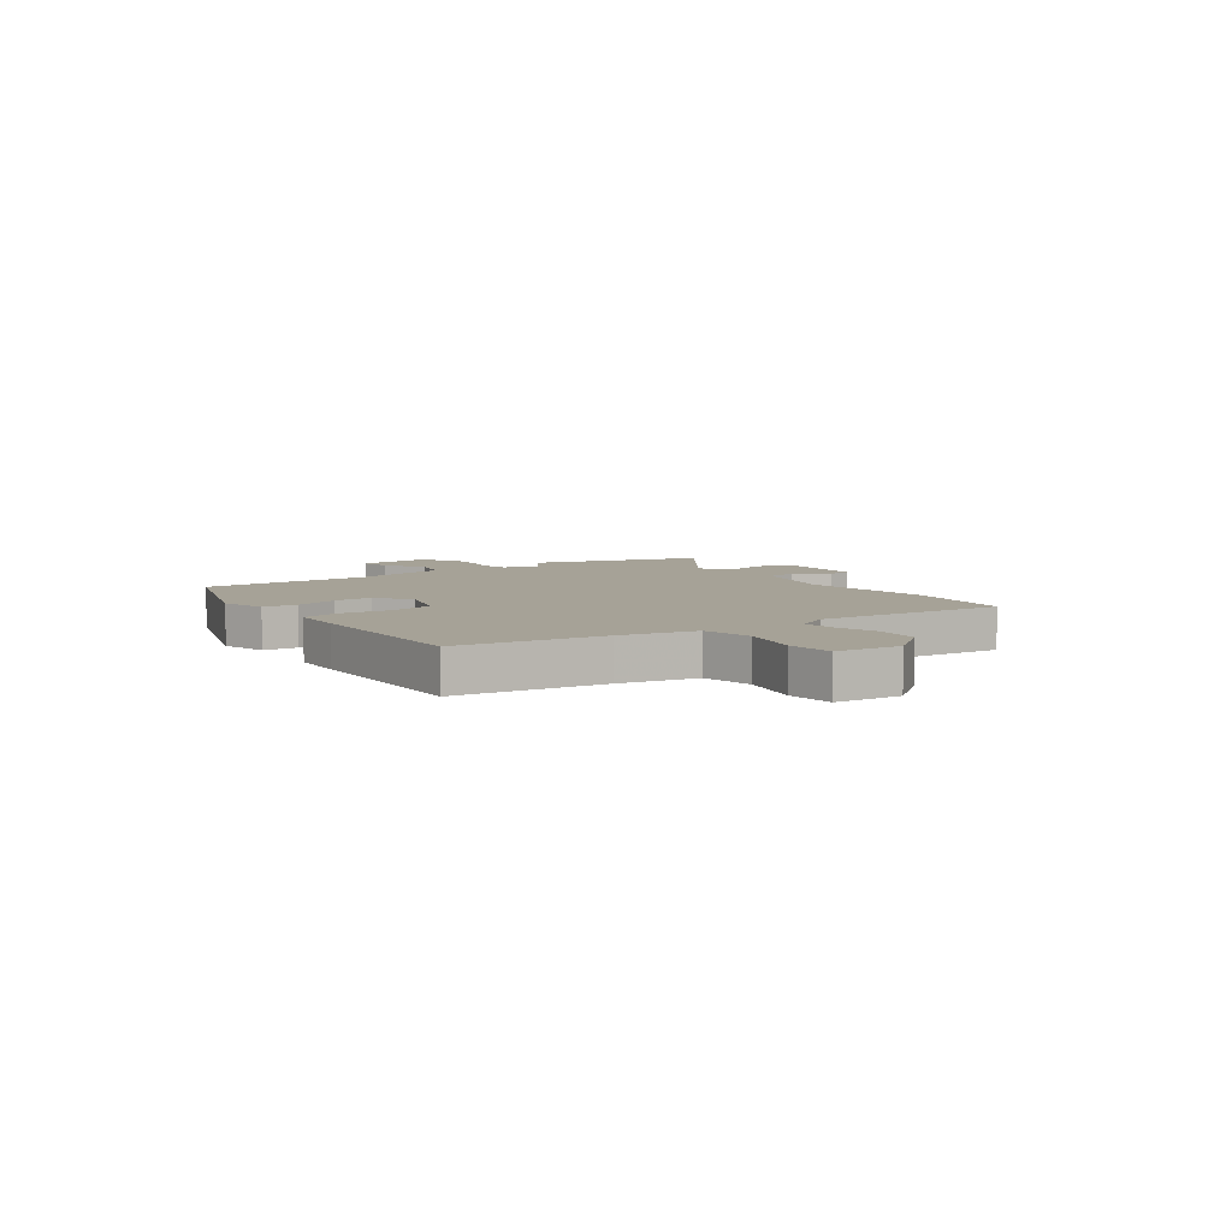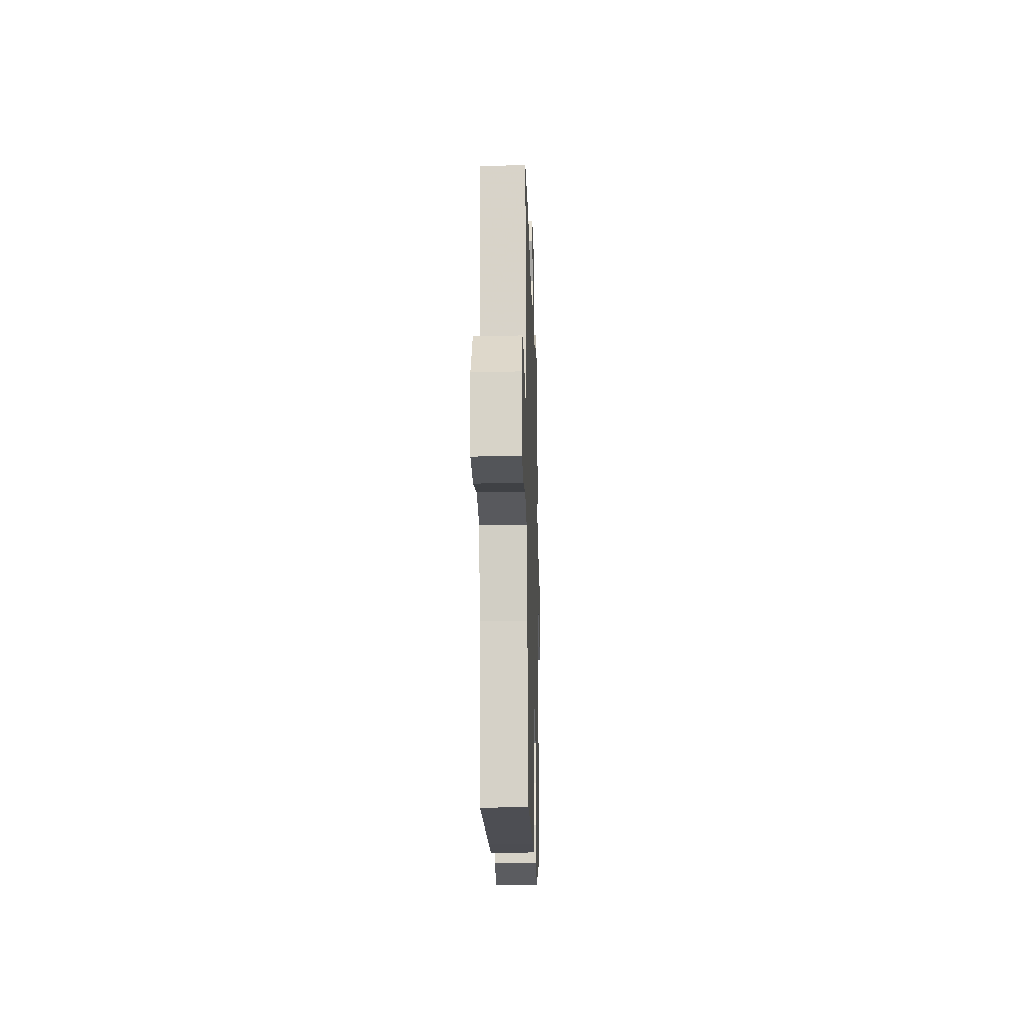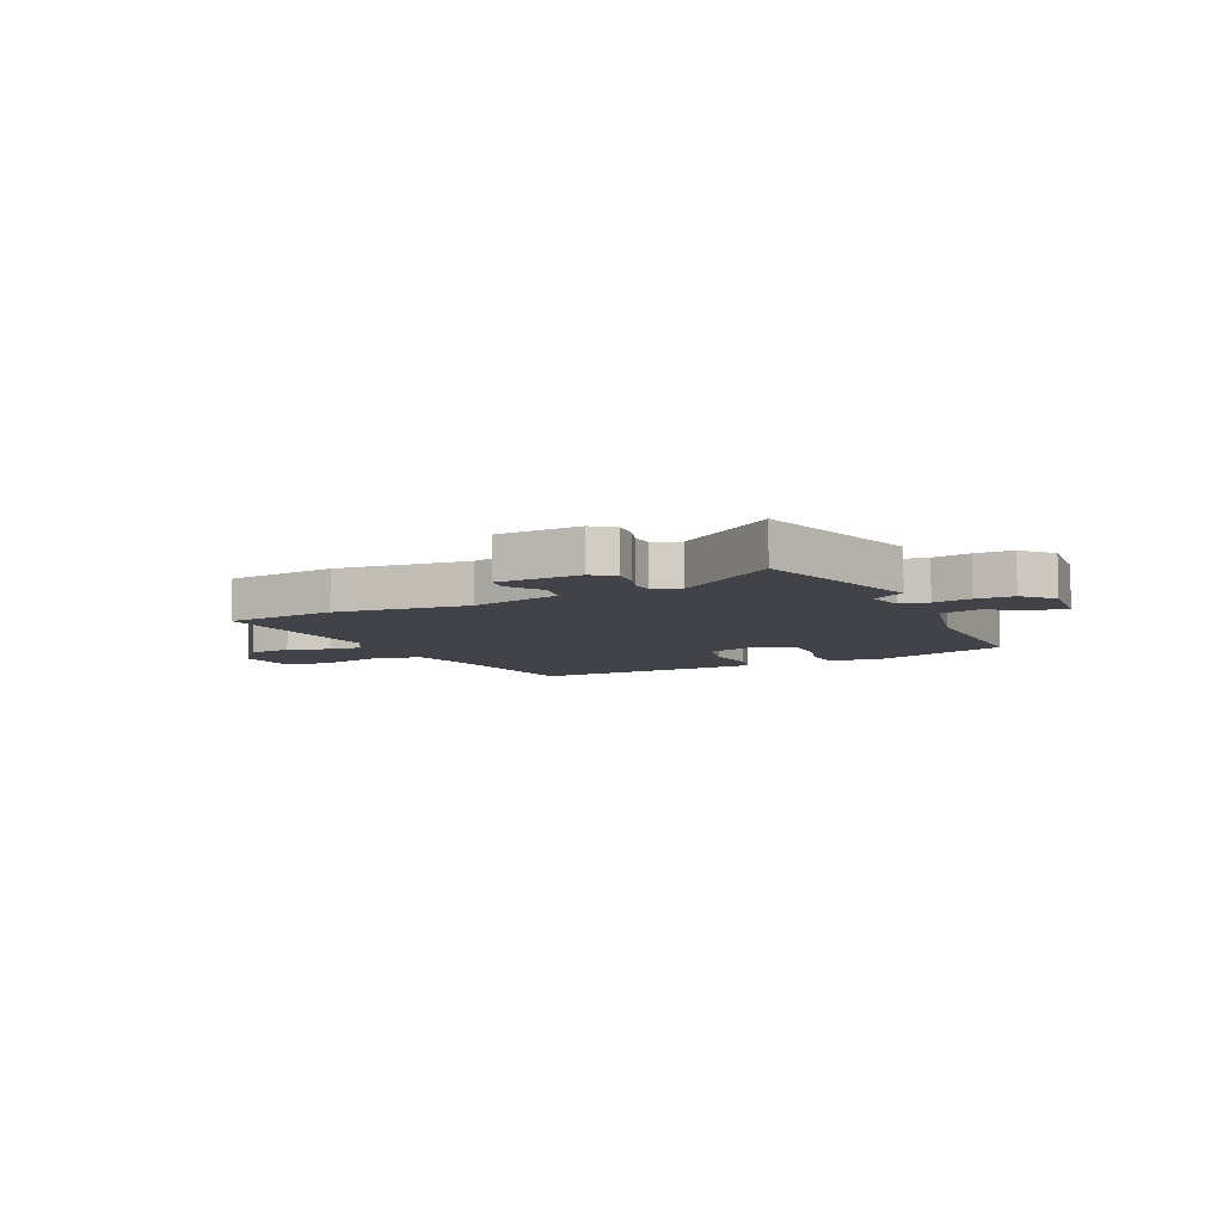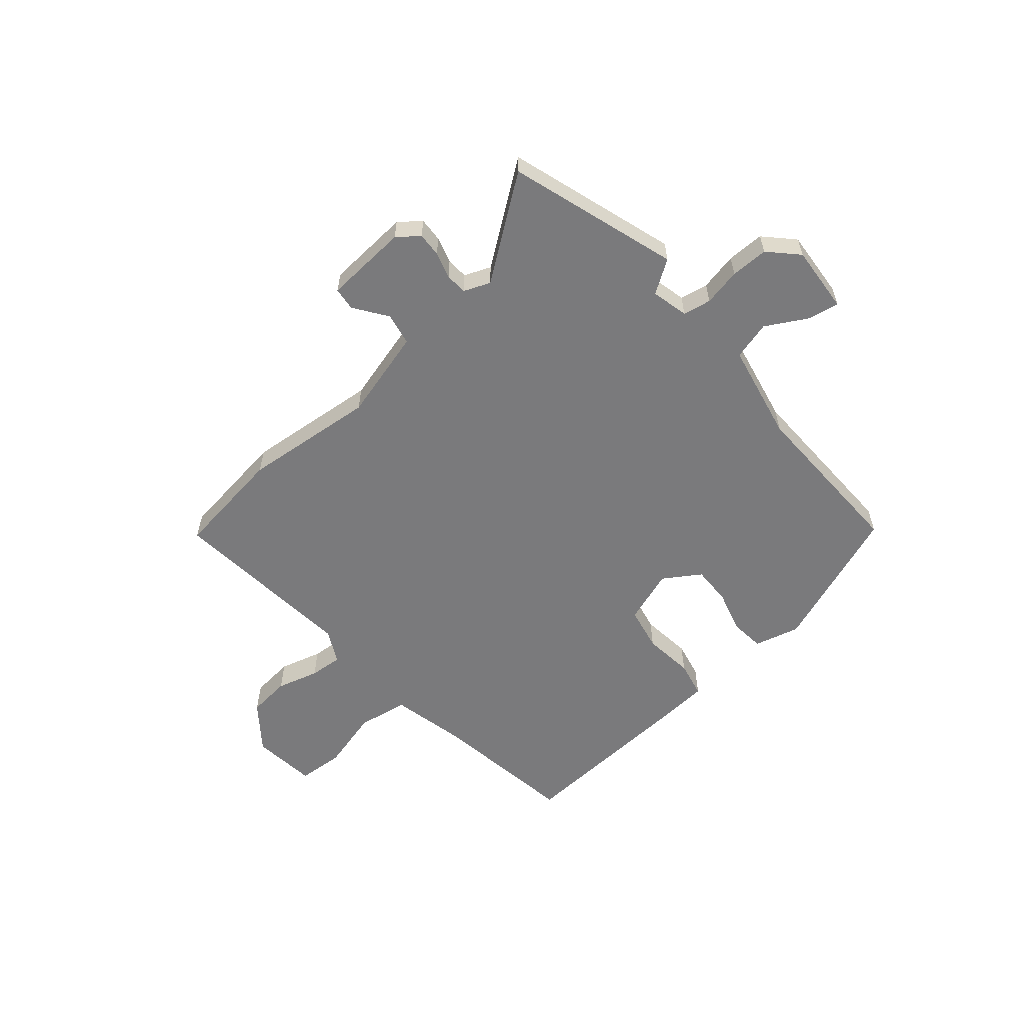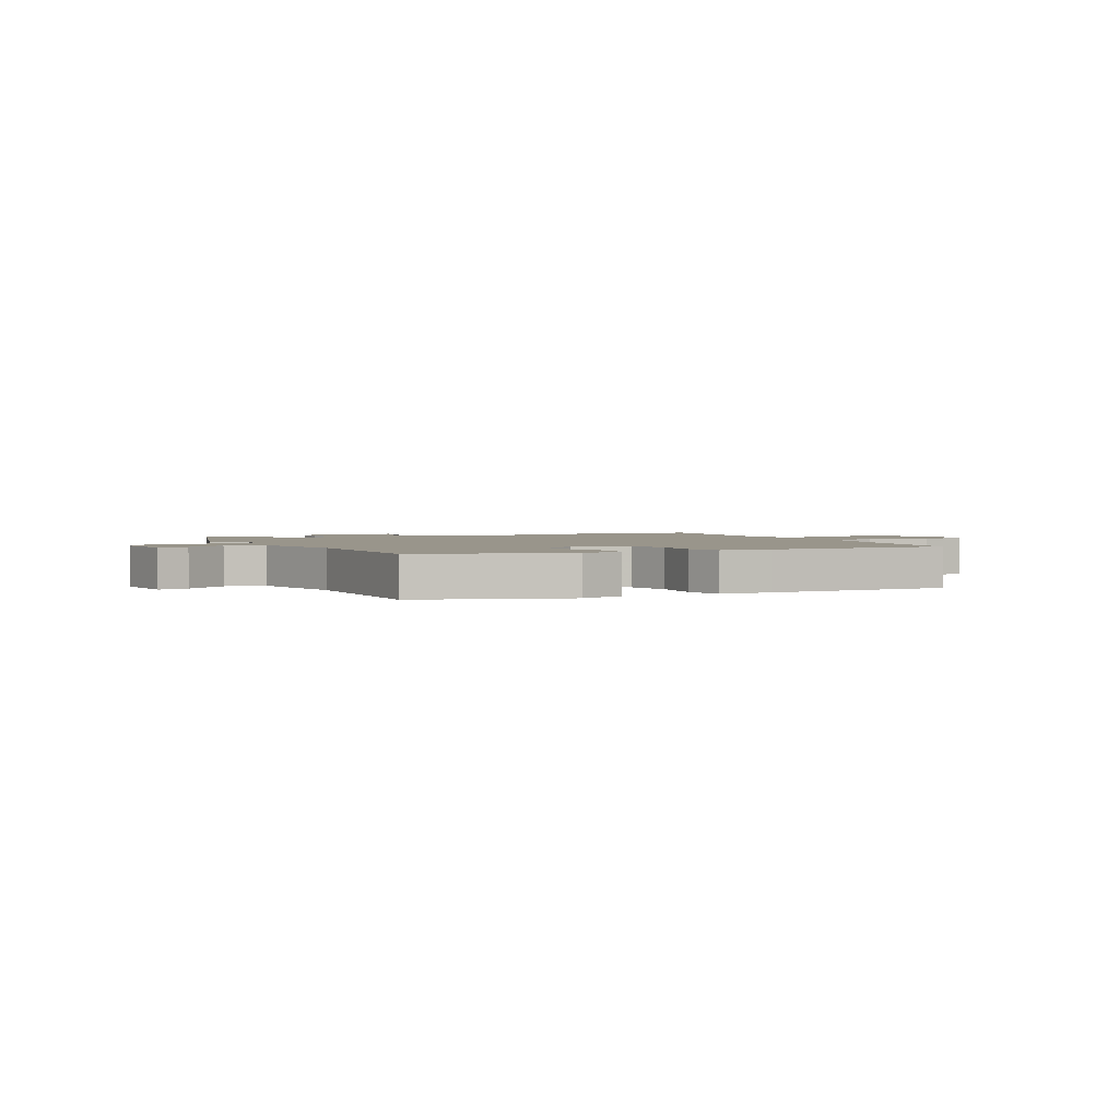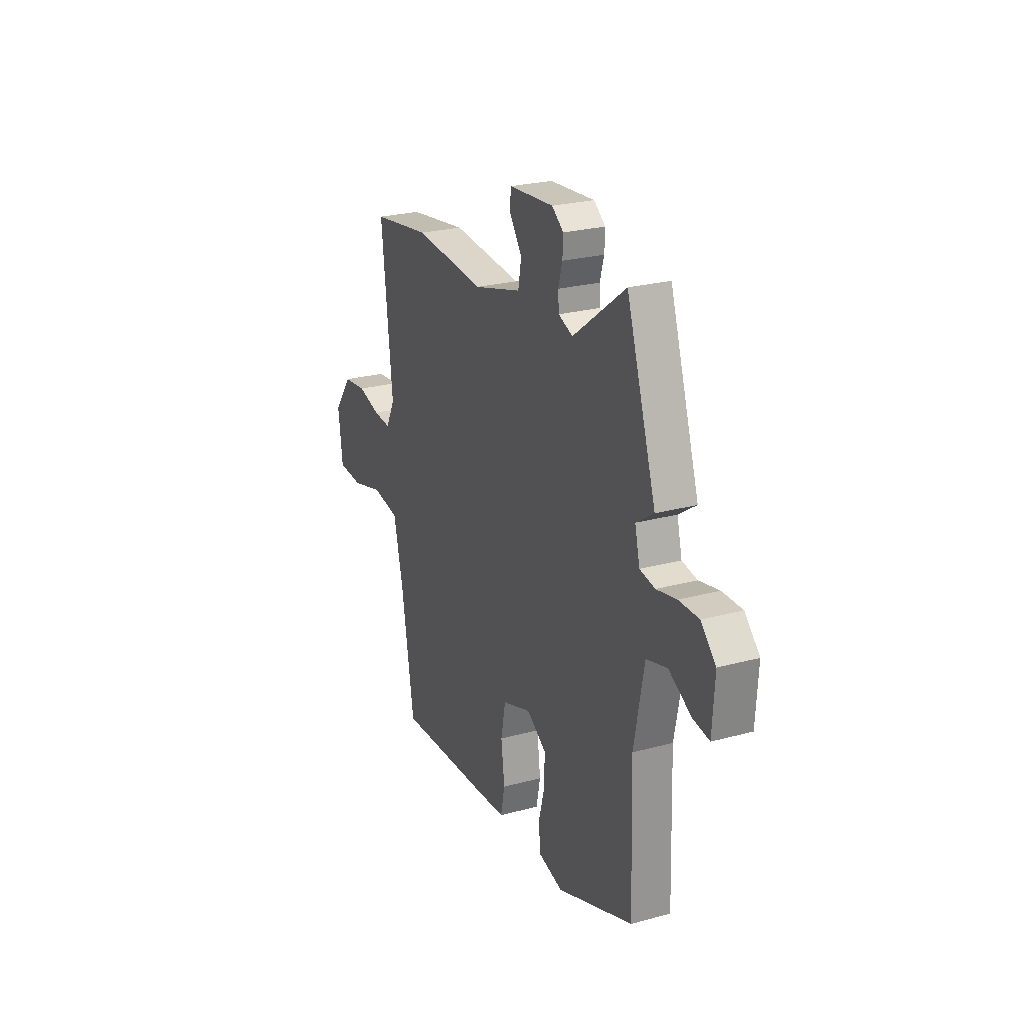
<metadata>
{"format":"obj","ext":"obj","renderer":"f3d","projection":"perspective","resolution":1024,"background":"white","views":[{"elev":6.4,"azim":-127.3,"up":"+Y"},{"elev":-21.1,"azim":-88.4,"up":"+Z"},{"elev":-7.6,"azim":23.7,"up":"+Y"},{"elev":-58.2,"azim":39.8,"up":"+Y"},{"elev":2.2,"azim":150.9,"up":"+Y"},{"elev":25.0,"azim":66.2,"up":"+Z"}]}
</metadata>
<code>
v 0.505 0.07 -0.372
v 0.241 0.07 -0.473
v 0.157 0.07 -0.452
v 0.15 0.07 -0.389
v 0.171 0.07 -0.31
v 0.172 0.07 -0.237
v 0.104 0.07 -0.194
v 0.005 0.07 -0.229
v -0.011 0.07 -0.311
v 0.001 0.07 -0.404
v -0.013 0.07 -0.472
v -0.109 0.07 -0.48
v -0.446 0.07 -0.502
v -0.49 0.07 -0.233
v -0.523 0.07 -0.095
v -0.617 0.07 -0.08
v -0.729 0.07 -0.111
v -0.815 0.07 -0.106
v -0.83 0.07 0.013
v -0.766 0.07 0.098
v -0.687 0.07 0.107
v -0.609 0.07 0.086
v -0.548 0.07 0.082
v -0.517 0.07 0.143
v -0.555 0.07 0.492
v -0.351 0.07 0.522
v -0.106 0.07 0.501
v 0.06 0.07 0.548
v 0.071 0.07 0.608
v 0.027 0.07 0.668
v 0.031 0.07 0.711
v 0.185 0.07 0.723
v 0.225 0.07 0.693
v 0.223 0.07 0.648
v 0.209 0.07 0.599
v 0.212 0.07 0.559
v 0.261 0.07 0.54
v 0.442 0.07 0.676
v 0.544 0.07 0.366
v 0.484 0.07 0.325
v 0.501 0.07 0.257
v 0.553 0.07 0.248
v 0.622 0.07 0.263
v 0.691 0.07 0.264
v 0.742 0.07 0.213
v 0.734 0.07 0.089
v 0.677 0.07 0.098
v 0.6 0.07 0.14
v 0.529 0.07 0.12
v 0.494 0.07 -0.061
v 0.505 0 -0.372
v 0.241 0 -0.473
v 0.157 0 -0.452
v 0.15 0 -0.389
v 0.171 0 -0.31
v 0.172 0 -0.237
v 0.104 0 -0.194
v 0.005 0 -0.229
v -0.011 0 -0.311
v 0.001 0 -0.404
v -0.013 0 -0.472
v -0.109 0 -0.48
v -0.446 0 -0.502
v -0.49 0 -0.233
v -0.523 0 -0.095
v -0.617 0 -0.08
v -0.729 0 -0.111
v -0.815 0 -0.106
v -0.83 0 0.013
v -0.766 0 0.098
v -0.687 0 0.107
v -0.609 0 0.086
v -0.548 0 0.082
v -0.517 0 0.143
v -0.555 0 0.492
v -0.351 0 0.522
v -0.106 0 0.501
v 0.06 0 0.548
v 0.071 0 0.608
v 0.027 0 0.668
v 0.031 0 0.711
v 0.185 0 0.723
v 0.225 0 0.693
v 0.223 0 0.648
v 0.209 0 0.599
v 0.212 0 0.559
v 0.261 0 0.54
v 0.442 0 0.676
v 0.544 0 0.366
v 0.484 0 0.325
v 0.501 0 0.257
v 0.553 0 0.248
v 0.622 0 0.263
v 0.691 0 0.264
v 0.742 0 0.213
v 0.734 0 0.089
v 0.677 0 0.098
v 0.6 0 0.14
v 0.529 0 0.12
v 0.494 0 -0.061
f 46 47 48
f 45 46 48
f 44 45 48
f 43 44 48
f 42 43 48
f 41 42 48 49
f 40 41 49 50
f 37 38 39 40
f 36 37 40 50
f 33 34 35
f 32 33 35
f 31 32 35
f 30 31 35
f 29 30 35
f 28 29 35 36
f 36 50 1
f 28 36 1
f 27 28 1
f 26 27 1
f 25 26 1
f 24 25 1
f 20 21 22
f 19 20 22
f 18 19 22
f 17 18 22
f 16 17 22
f 15 16 22 23
f 14 15 23 24
f 13 14 24
f 12 13 24
f 11 12 24
f 10 11 24
f 9 10 24
f 3 4 5
f 2 3 5
f 1 2 5
f 1 5 6
f 8 9 24
f 7 8 24
f 7 24 1
f 1 6 7
f 98 97 96
f 98 96 95
f 98 95 94
f 98 94 93
f 98 93 92
f 99 98 92 91
f 100 99 91 90
f 90 89 88 87
f 100 90 87 86
f 85 84 83
f 85 83 82
f 85 82 81
f 85 81 80
f 85 80 79
f 86 85 79 78
f 51 100 86
f 51 86 78
f 51 78 77
f 51 77 76
f 51 76 75
f 51 75 74
f 72 71 70
f 72 70 69
f 72 69 68
f 72 68 67
f 72 67 66
f 73 72 66 65
f 74 73 65 64
f 74 64 63
f 74 63 62
f 74 62 61
f 74 61 60
f 74 60 59
f 55 54 53
f 55 53 52
f 55 52 51
f 56 55 51
f 74 59 58
f 74 58 57
f 51 74 57
f 57 56 51
f 1 51 52 2
f 2 52 53 3
f 3 53 54 4
f 4 54 55 5
f 5 55 56 6
f 6 56 57 7
f 7 57 58 8
f 8 58 59 9
f 9 59 60 10
f 10 60 61 11
f 11 61 62 12
f 12 62 63 13
f 13 63 64 14
f 14 64 65 15
f 15 65 66 16
f 16 66 67 17
f 17 67 68 18
f 18 68 69 19
f 19 69 70 20
f 20 70 71 21
f 21 71 72 22
f 22 72 73 23
f 23 73 74 24
f 24 74 75 25
f 25 75 76 26
f 26 76 77 27
f 27 77 78 28
f 28 78 79 29
f 29 79 80 30
f 30 80 81 31
f 31 81 82 32
f 32 82 83 33
f 33 83 84 34
f 34 84 85 35
f 35 85 86 36
f 36 86 87 37
f 37 87 88 38
f 38 88 89 39
f 39 89 90 40
f 40 90 91 41
f 41 91 92 42
f 42 92 93 43
f 43 93 94 44
f 44 94 95 45
f 45 95 96 46
f 46 96 97 47
f 47 97 98 48
f 48 98 99 49
f 49 99 100 50
f 50 100 51 1

</code>
